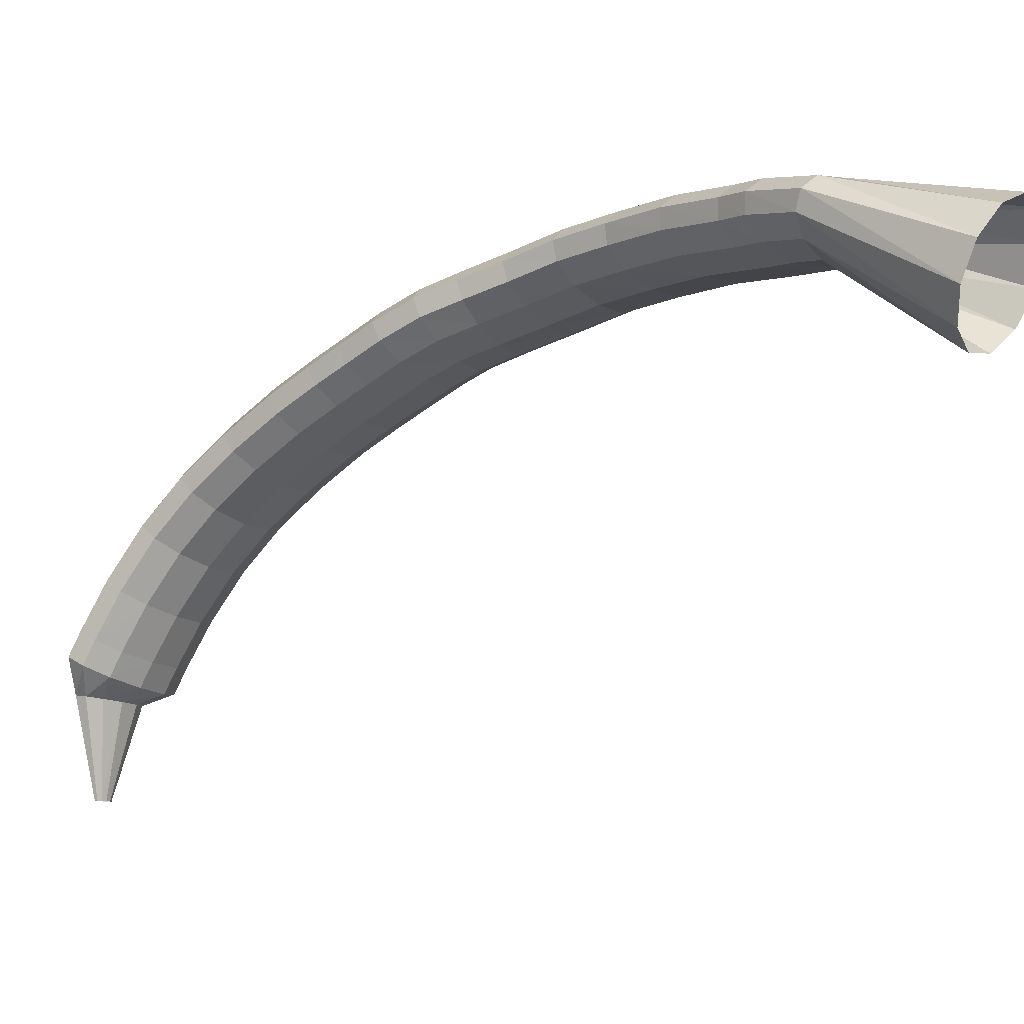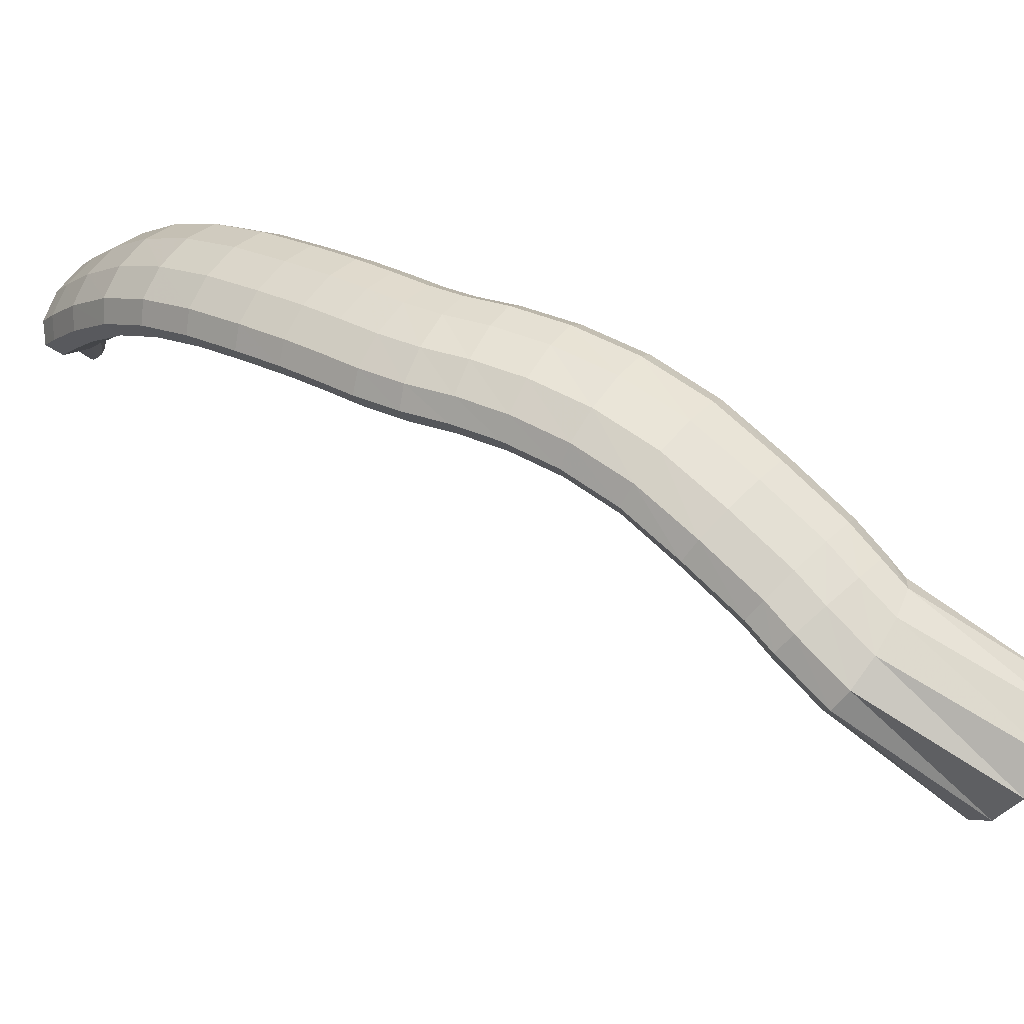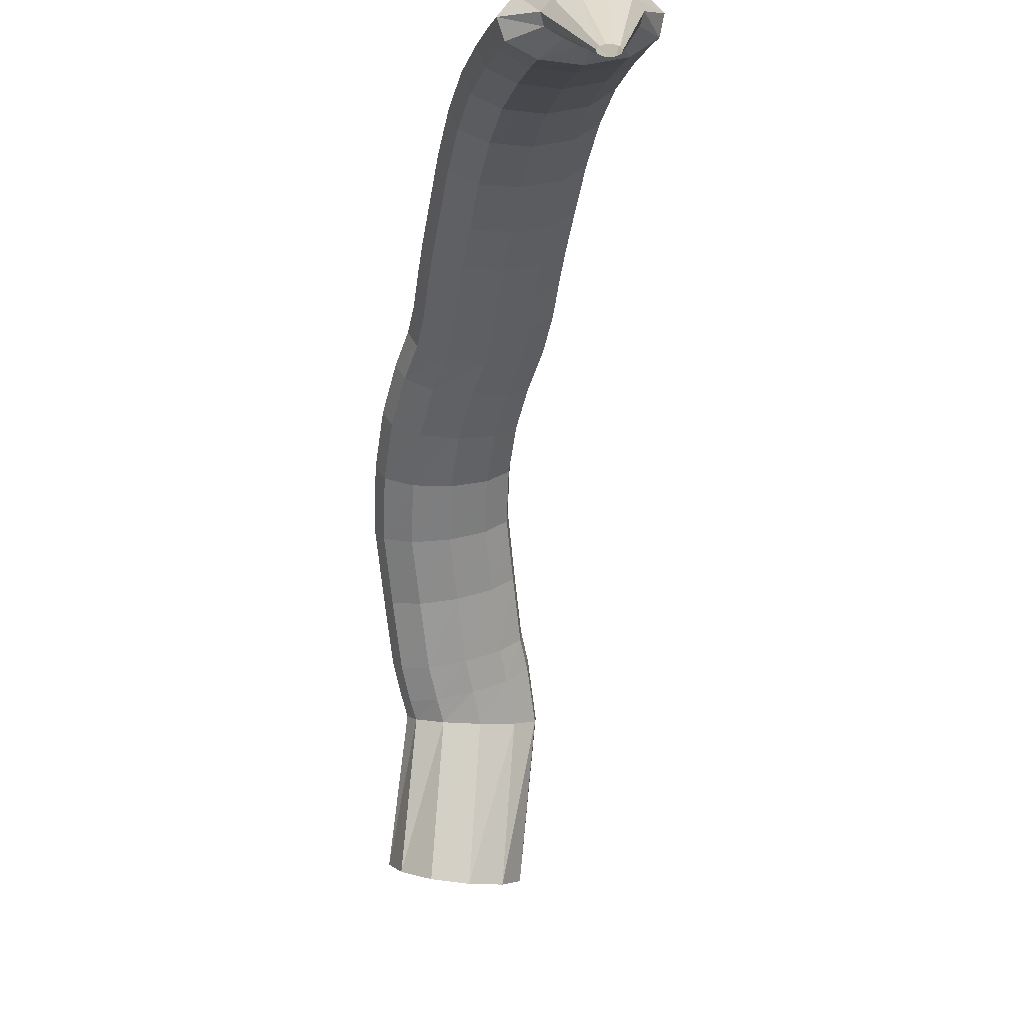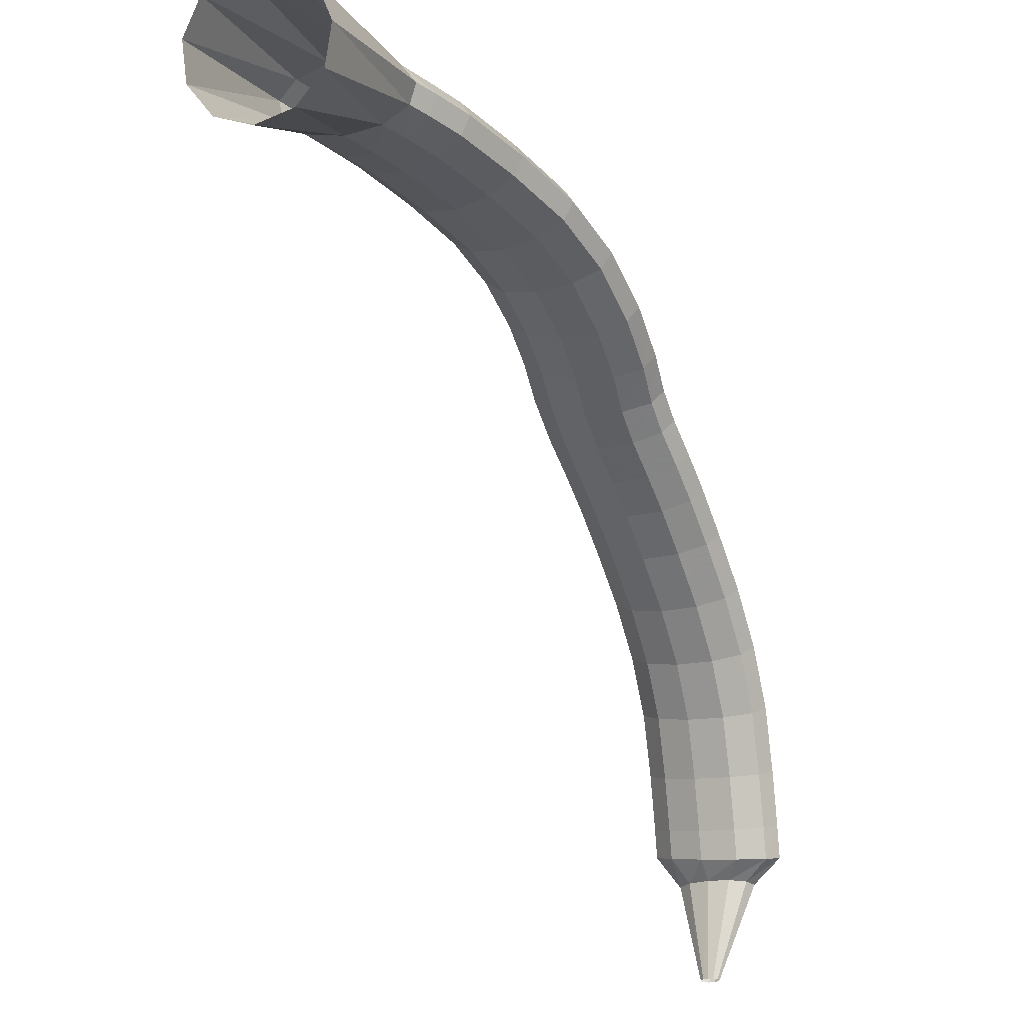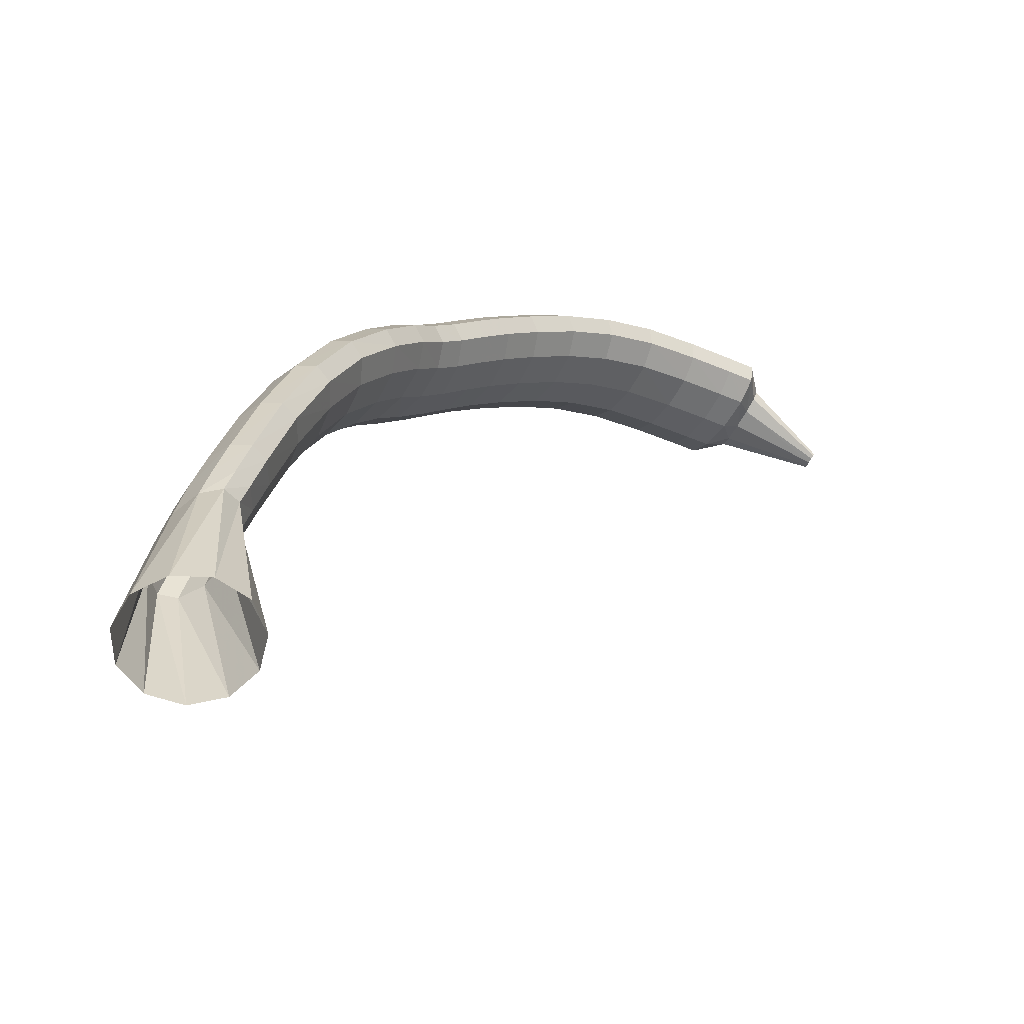
<metadata>
{"format":"obj","ext":"obj","renderer":"f3d","projection":"perspective","resolution":1024,"background":"white","views":[{"elev":-3.8,"azim":87.9,"up":"+Z"},{"elev":75.3,"azim":84.1,"up":"+Z"},{"elev":-67.1,"azim":-43.9,"up":"+Z"},{"elev":-31.6,"azim":168.3,"up":"+Z"},{"elev":79.3,"azim":115.4,"up":"+Y"}]}
</metadata>
<code>
g tube1
v 91.48 91.81 128.9
v 91.14 92.04 128.8
v 90.83 92.1 128.8
v 90.64 91.98 128.8
v 90.65 91.72 128.8
v 90.83 91.4 128.8
v 91.15 91.12 128.8
v 91.49 90.97 128.9
v 91.75 91 128.9
v 91.84 91.2 128.9
v 91.74 91.5 128.9
v 91.48 91.81 128.9
v 91.5 92.89 136
v 90.15 93.8 135.8
v 88.9 94.07 135.7
v 88.16 93.62 135.7
v 88.15 92.59 135.8
v 88.88 91.3 136.1
v 90.12 90.17 136.3
v 91.47 89.56 136.5
v 92.51 89.65 136.5
v 92.9 90.42 136.4
v 92.52 91.63 136.3
v 91.5 92.89 136
v 92.32 94.28 137
v 90.1 95.8 136.6
v 88.04 96.35 136.6
v 86.8 95.75 137
v 86.77 94.19 137.8
v 87.96 92.17 138.6
v 89.99 90.33 139.3
v 92.22 89.25 139.5
v 93.94 89.27 139.3
v 94.6 90.4 138.6
v 94 92.26 137.8
v 92.32 94.28 137
v 92.66 95.17 138.9
v 90.45 96.73 138.5
v 88.41 97.33 138.6
v 87.18 96.78 139.1
v 87.15 95.24 139.9
v 88.34 93.21 140.8
v 90.36 91.33 141.3
v 92.57 90.2 141.5
v 94.28 90.18 141.2
v 94.93 91.27 140.5
v 94.33 93.13 139.6
v 92.66 95.17 138.9
v 93.35 96.96 142.2
v 91.14 98.51 141.8
v 89.11 99.14 141.9
v 87.9 98.63 142.5
v 87.89 97.14 143.4
v 89.09 95.16 144.3
v 91.12 93.31 145
v 93.33 92.17 145.1
v 95.02 92.11 144.7
v 95.66 93.15 143.9
v 95.03 94.96 143
v 93.35 96.96 142.2
v 94.35 99.32 145.7
v 92.15 100.9 145.4
v 90.15 101.6 145.6
v 88.97 101.2 146.3
v 89.01 99.77 147.4
v 90.23 97.85 148.4
v 92.27 96.01 149
v 94.46 94.84 149.1
v 96.11 94.69 148.6
v 96.71 95.64 147.7
v 96.05 97.36 146.6
v 94.35 99.32 145.7
v 95.76 101.9 148.8
v 93.59 103.5 148.4
v 91.64 104.3 148.8
v 90.54 104.1 149.7
v 90.63 102.8 150.9
v 91.9 100.9 151.9
v 93.93 99.08 152.6
v 96.08 97.83 152.6
v 97.66 97.56 151.9
v 98.19 98.37 150.9
v 97.48 100 149.7
v 95.76 101.9 148.8
v 97.59 104.8 151.4
v 95.44 106.5 151.1
v 93.55 107.4 151.6
v 92.52 107.2 152.6
v 92.68 106 153.8
v 93.97 104.2 155
v 95.99 102.4 155.6
v 98.1 101.1 155.5
v 99.62 100.7 154.8
v 100.1 101.4 153.6
v 99.32 102.9 152.3
v 97.59 104.8 151.4
v 99.68 107.9 153.8
v 97.54 109.6 153.5
v 95.68 110.5 153.9
v 94.7 110.4 155
v 94.91 109.3 156.3
v 96.24 107.6 157.5
v 98.27 105.7 158.2
v 100.4 104.4 158.1
v 101.8 103.9 157.3
v 102.2 104.6 156
v 101.4 106 154.7
v 99.68 107.9 153.8
v 101.5 110.6 155.5
v 99.35 112.2 155.2
v 97.51 113.2 155.7
v 96.57 113.2 156.8
v 96.82 112.1 158.2
v 98.17 110.4 159.4
v 100.2 108.6 160
v 102.3 107.2 159.9
v 103.7 106.7 159.1
v 104.1 107.3 157.8
v 103.3 108.7 156.5
v 101.5 110.6 155.5
v 103 112.7 156.8
v 100.9 114.4 156.6
v 99.1 115.4 157.1
v 98.18 115.4 158.2
v 98.43 114.4 159.6
v 99.79 112.7 160.8
v 101.8 110.8 161.4
v 103.9 109.4 161.3
v 105.3 108.9 160.4
v 105.6 109.5 159.1
v 104.8 110.9 157.8
v 103 112.7 156.8
v 104.6 114.9 158.1
v 102.5 116.5 157.8
v 100.6 117.5 158.3
v 99.71 117.5 159.4
v 99.99 116.5 160.8
v 101.4 114.9 162.1
v 103.5 113.1 162.8
v 105.6 111.7 162.7
v 107 111.2 161.8
v 107.3 111.7 160.5
v 106.4 113.1 159.1
v 104.6 114.9 158.1
v 106 117.2 159.3
v 103.7 118.6 158.9
v 101.8 119.4 159.3
v 100.9 119.4 160.5
v 101.3 118.6 161.9
v 102.8 117.2 163.3
v 105.1 115.6 164.1
v 107.2 114.4 164
v 108.7 114 163.2
v 109 114.4 161.9
v 108 115.6 160.4
v 106 117.2 159.3
v 107.3 119.8 160.3
v 104.9 121.2 159.9
v 103 122 160.3
v 102.2 122.1 161.5
v 102.6 121.3 163
v 104.2 120 164.3
v 106.5 118.5 165.1
v 108.7 117.4 165.1
v 110.1 116.9 164.3
v 110.3 117.3 162.9
v 109.3 118.4 161.4
v 107.3 119.8 160.3
v 109.1 123 161.3
v 106.8 124.5 161
v 105 125.5 161.5
v 104.2 125.7 162.7
v 104.6 124.9 164.2
v 106.2 123.5 165.5
v 108.4 121.8 166.2
v 110.5 120.5 166.1
v 111.8 119.9 165.2
v 112 120.2 163.8
v 111 121.4 162.4
v 109.1 123 161.3
v 111.4 126.3 162.4
v 109.4 128.1 162.2
v 107.7 129.3 162.7
v 107 129.5 164
v 107.4 128.8 165.5
v 108.9 127.2 166.7
v 111 125.4 167.4
v 112.9 123.9 167.2
v 114.2 123.1 166.3
v 114.3 123.4 164.9
v 113.3 124.6 163.4
v 111.4 126.3 162.4
v 114.4 129.6 163
v 112.5 131.6 162.8
v 111 133 163.4
v 110.5 133.4 164.7
v 110.9 132.7 166.2
v 112.3 131 167.5
v 114.2 129 168.1
v 115.9 127.3 167.9
v 117 126.3 166.9
v 117.1 126.5 165.5
v 116.1 127.7 164
v 114.4 129.6 163
v 118.1 132.8 163.4
v 116.4 134.8 163.1
v 115 136.4 163.7
v 114.5 136.9 165
v 115.1 136.2 166.5
v 116.4 134.6 167.8
v 118.2 132.5 168.5
v 119.8 130.6 168.3
v 120.7 129.5 167.3
v 120.7 129.6 165.8
v 119.7 130.8 164.4
v 118.1 132.8 163.4
v 122 136 163.3
v 120.3 138.1 163
v 119.1 139.7 163.6
v 118.6 140.3 164.9
v 119.2 139.7 166.4
v 120.5 138 167.7
v 122.2 135.9 168.4
v 123.7 133.9 168.2
v 124.6 132.7 167.2
v 124.5 132.8 165.8
v 123.6 134 164.3
v 122 136 163.3
v 124.1 137.4 163.2
v 122.6 139.6 163
v 121.4 141.3 163.5
v 121 141.9 164.8
v 121.6 141.3 166.3
v 122.8 139.6 167.6
v 124.4 137.4 168.3
v 125.9 135.4 168.2
v 126.7 134.2 167.2
v 126.6 134.2 165.8
v 125.7 135.4 164.3
v 124.1 137.4 163.2
v 126.3 138.9 163.1
v 124.2 140.6 162.9
v 122.8 142.1 163.5
v 122.5 142.8 164.8
v 123.4 142.6 166.2
v 125.3 141.5 167.4
v 127.6 139.9 167.9
v 129.4 138.2 167.7
v 130.3 137.1 166.7
v 129.9 136.8 165.4
v 128.4 137.5 164
v 126.3 138.9 163.1
v 132.5 146.5 156.6
v 130.4 148.3 156.9
v 129 150.1 158.5
v 128.8 151.4 161
v 130 151.8 163.5
v 132 151.2 165.3
v 134.3 149.7 165.8
v 136.2 147.8 164.8
v 137 146.1 162.7
v 136.5 145.3 160.1
v 134.8 145.4 157.8
v 132.5 146.5 156.6
f 1 2 14
f 14 13 1
f 2 3 15
f 15 14 2
f 3 4 16
f 16 15 3
f 4 5 17
f 17 16 4
f 5 6 18
f 18 17 5
f 6 7 19
f 19 18 6
f 7 8 20
f 20 19 7
f 8 9 21
f 21 20 8
f 9 10 22
f 22 21 9
f 10 11 23
f 23 22 10
f 11 12 24
f 24 23 11
f 13 14 26
f 26 25 13
f 14 15 27
f 27 26 14
f 15 16 28
f 28 27 15
f 16 17 29
f 29 28 16
f 17 18 30
f 30 29 17
f 18 19 31
f 31 30 18
f 19 20 32
f 32 31 19
f 20 21 33
f 33 32 20
f 21 22 34
f 34 33 21
f 22 23 35
f 35 34 22
f 23 24 36
f 36 35 23
f 25 26 38
f 38 37 25
f 26 27 39
f 39 38 26
f 27 28 40
f 40 39 27
f 28 29 41
f 41 40 28
f 29 30 42
f 42 41 29
f 30 31 43
f 43 42 30
f 31 32 44
f 44 43 31
f 32 33 45
f 45 44 32
f 33 34 46
f 46 45 33
f 34 35 47
f 47 46 34
f 35 36 48
f 48 47 35
f 37 38 50
f 50 49 37
f 38 39 51
f 51 50 38
f 39 40 52
f 52 51 39
f 40 41 53
f 53 52 40
f 41 42 54
f 54 53 41
f 42 43 55
f 55 54 42
f 43 44 56
f 56 55 43
f 44 45 57
f 57 56 44
f 45 46 58
f 58 57 45
f 46 47 59
f 59 58 46
f 47 48 60
f 60 59 47
f 49 50 62
f 62 61 49
f 50 51 63
f 63 62 50
f 51 52 64
f 64 63 51
f 52 53 65
f 65 64 52
f 53 54 66
f 66 65 53
f 54 55 67
f 67 66 54
f 55 56 68
f 68 67 55
f 56 57 69
f 69 68 56
f 57 58 70
f 70 69 57
f 58 59 71
f 71 70 58
f 59 60 72
f 72 71 59
f 61 62 74
f 74 73 61
f 62 63 75
f 75 74 62
f 63 64 76
f 76 75 63
f 64 65 77
f 77 76 64
f 65 66 78
f 78 77 65
f 66 67 79
f 79 78 66
f 67 68 80
f 80 79 67
f 68 69 81
f 81 80 68
f 69 70 82
f 82 81 69
f 70 71 83
f 83 82 70
f 71 72 84
f 84 83 71
f 73 74 86
f 86 85 73
f 74 75 87
f 87 86 74
f 75 76 88
f 88 87 75
f 76 77 89
f 89 88 76
f 77 78 90
f 90 89 77
f 78 79 91
f 91 90 78
f 79 80 92
f 92 91 79
f 80 81 93
f 93 92 80
f 81 82 94
f 94 93 81
f 82 83 95
f 95 94 82
f 83 84 96
f 96 95 83
f 85 86 98
f 98 97 85
f 86 87 99
f 99 98 86
f 87 88 100
f 100 99 87
f 88 89 101
f 101 100 88
f 89 90 102
f 102 101 89
f 90 91 103
f 103 102 90
f 91 92 104
f 104 103 91
f 92 93 105
f 105 104 92
f 93 94 106
f 106 105 93
f 94 95 107
f 107 106 94
f 95 96 108
f 108 107 95
f 97 98 110
f 110 109 97
f 98 99 111
f 111 110 98
f 99 100 112
f 112 111 99
f 100 101 113
f 113 112 100
f 101 102 114
f 114 113 101
f 102 103 115
f 115 114 102
f 103 104 116
f 116 115 103
f 104 105 117
f 117 116 104
f 105 106 118
f 118 117 105
f 106 107 119
f 119 118 106
f 107 108 120
f 120 119 107
f 109 110 122
f 122 121 109
f 110 111 123
f 123 122 110
f 111 112 124
f 124 123 111
f 112 113 125
f 125 124 112
f 113 114 126
f 126 125 113
f 114 115 127
f 127 126 114
f 115 116 128
f 128 127 115
f 116 117 129
f 129 128 116
f 117 118 130
f 130 129 117
f 118 119 131
f 131 130 118
f 119 120 132
f 132 131 119
f 121 122 134
f 134 133 121
f 122 123 135
f 135 134 122
f 123 124 136
f 136 135 123
f 124 125 137
f 137 136 124
f 125 126 138
f 138 137 125
f 126 127 139
f 139 138 126
f 127 128 140
f 140 139 127
f 128 129 141
f 141 140 128
f 129 130 142
f 142 141 129
f 130 131 143
f 143 142 130
f 131 132 144
f 144 143 131
f 133 134 146
f 146 145 133
f 134 135 147
f 147 146 134
f 135 136 148
f 148 147 135
f 136 137 149
f 149 148 136
f 137 138 150
f 150 149 137
f 138 139 151
f 151 150 138
f 139 140 152
f 152 151 139
f 140 141 153
f 153 152 140
f 141 142 154
f 154 153 141
f 142 143 155
f 155 154 142
f 143 144 156
f 156 155 143
f 145 146 158
f 158 157 145
f 146 147 159
f 159 158 146
f 147 148 160
f 160 159 147
f 148 149 161
f 161 160 148
f 149 150 162
f 162 161 149
f 150 151 163
f 163 162 150
f 151 152 164
f 164 163 151
f 152 153 165
f 165 164 152
f 153 154 166
f 166 165 153
f 154 155 167
f 167 166 154
f 155 156 168
f 168 167 155
f 157 158 170
f 170 169 157
f 158 159 171
f 171 170 158
f 159 160 172
f 172 171 159
f 160 161 173
f 173 172 160
f 161 162 174
f 174 173 161
f 162 163 175
f 175 174 162
f 163 164 176
f 176 175 163
f 164 165 177
f 177 176 164
f 165 166 178
f 178 177 165
f 166 167 179
f 179 178 166
f 167 168 180
f 180 179 167
f 169 170 182
f 182 181 169
f 170 171 183
f 183 182 170
f 171 172 184
f 184 183 171
f 172 173 185
f 185 184 172
f 173 174 186
f 186 185 173
f 174 175 187
f 187 186 174
f 175 176 188
f 188 187 175
f 176 177 189
f 189 188 176
f 177 178 190
f 190 189 177
f 178 179 191
f 191 190 178
f 179 180 192
f 192 191 179
f 181 182 194
f 194 193 181
f 182 183 195
f 195 194 182
f 183 184 196
f 196 195 183
f 184 185 197
f 197 196 184
f 185 186 198
f 198 197 185
f 186 187 199
f 199 198 186
f 187 188 200
f 200 199 187
f 188 189 201
f 201 200 188
f 189 190 202
f 202 201 189
f 190 191 203
f 203 202 190
f 191 192 204
f 204 203 191
f 193 194 206
f 206 205 193
f 194 195 207
f 207 206 194
f 195 196 208
f 208 207 195
f 196 197 209
f 209 208 196
f 197 198 210
f 210 209 197
f 198 199 211
f 211 210 198
f 199 200 212
f 212 211 199
f 200 201 213
f 213 212 200
f 201 202 214
f 214 213 201
f 202 203 215
f 215 214 202
f 203 204 216
f 216 215 203
f 205 206 218
f 218 217 205
f 206 207 219
f 219 218 206
f 207 208 220
f 220 219 207
f 208 209 221
f 221 220 208
f 209 210 222
f 222 221 209
f 210 211 223
f 223 222 210
f 211 212 224
f 224 223 211
f 212 213 225
f 225 224 212
f 213 214 226
f 226 225 213
f 214 215 227
f 227 226 214
f 215 216 228
f 228 227 215
f 217 218 230
f 230 229 217
f 218 219 231
f 231 230 218
f 219 220 232
f 232 231 219
f 220 221 233
f 233 232 220
f 221 222 234
f 234 233 221
f 222 223 235
f 235 234 222
f 223 224 236
f 236 235 223
f 224 225 237
f 237 236 224
f 225 226 238
f 238 237 225
f 226 227 239
f 239 238 226
f 227 228 240
f 240 239 227
f 229 230 242
f 242 241 229
f 230 231 243
f 243 242 230
f 231 232 244
f 244 243 231
f 232 233 245
f 245 244 232
f 233 234 246
f 246 245 233
f 234 235 247
f 247 246 234
f 235 236 248
f 248 247 235
f 236 237 249
f 249 248 236
f 237 238 250
f 250 249 237
f 238 239 251
f 251 250 238
f 239 240 252
f 252 251 239
f 241 242 254
f 254 253 241
f 242 243 255
f 255 254 242
f 243 244 256
f 256 255 243
f 244 245 257
f 257 256 244
f 245 246 258
f 258 257 245
f 246 247 259
f 259 258 246
f 247 248 260
f 260 259 247
f 248 249 261
f 261 260 248
f 249 250 262
f 262 261 249
f 250 251 263
f 263 262 250
f 251 252 264
f 264 263 251
g

</code>
